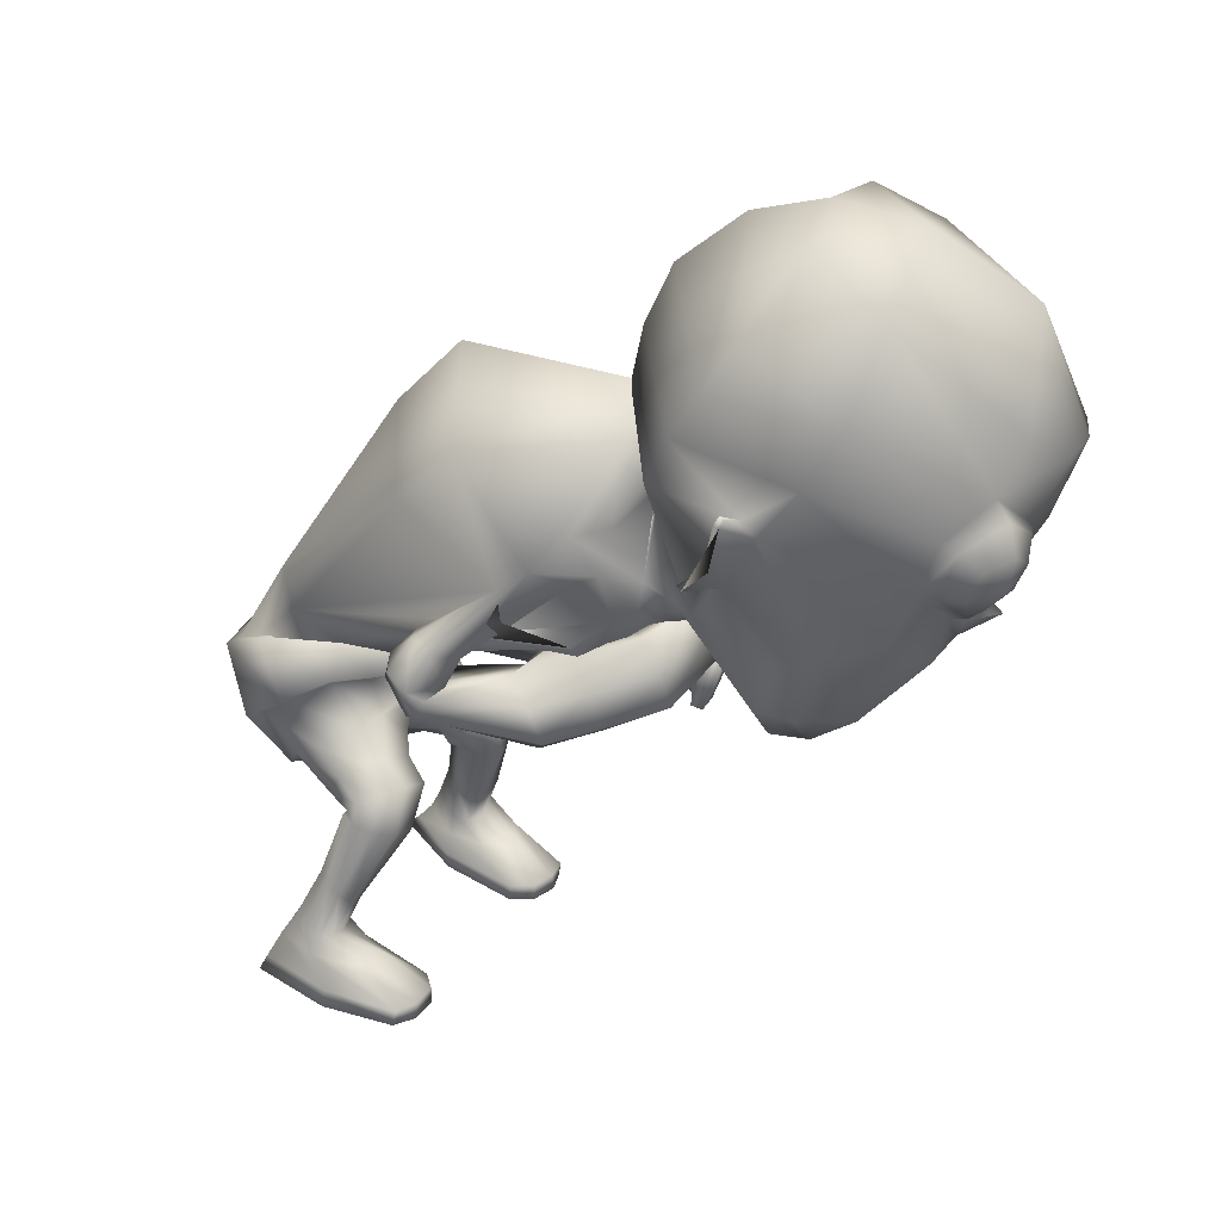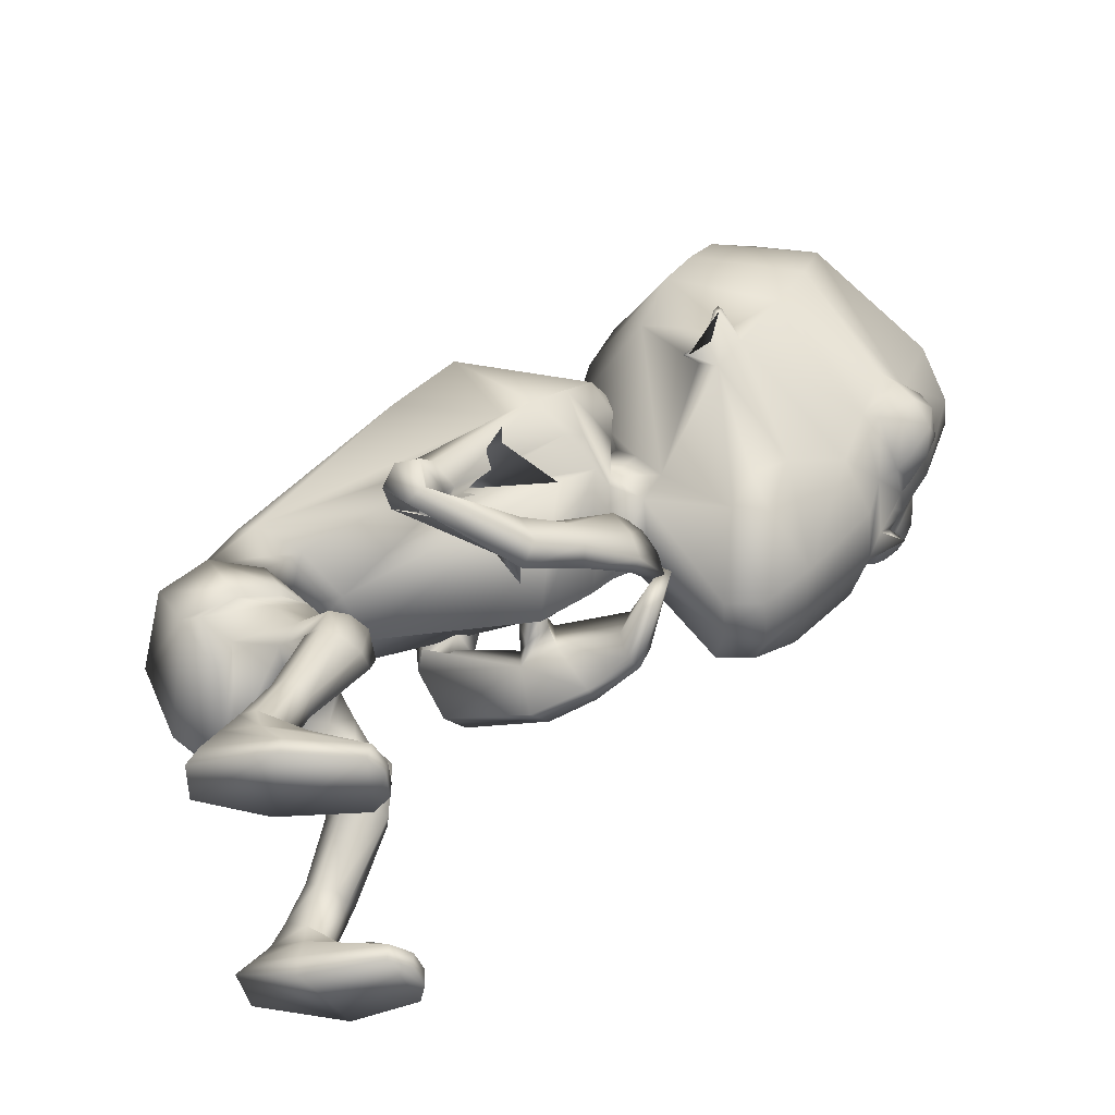
<metadata>
{"format":"obj","ext":"obj","renderer":"f3d","projection":"perspective","resolution":1024,"background":"white","views":[{"elev":27.5,"azim":-54.8,"up":"+Y"},{"elev":-45.4,"azim":-77.2,"up":"+Y"}]}
</metadata>
<code>
o untitled2:Mesh1.001
v 2.846 6.581 5.693
v 2.682 6.317 5.223
v 3.076 7.766 4.601
v 3.061 8.417 4.964
v 2.26 5.288 6.228
v 1.926 4.791 5.679
v 2.765 5.66 5.434
v -0.1299 2.73 -0.9436
v 1.092 3.193 -1.05
v 1.284 2.829 -0.4231
v 0.901 2.724 -0.2785
v 0.7743 5.311 2.756
v 0.8487 5.173 2.81
v 0.8539 5.316 2.969
v 0.8056 5.412 2.933
v 3.224 8.761 4.607
v 3.254 8.665 4.551
v 3.217 8.694 4.489
v 3.205 8.81 4.553
v 2.83 10.15 4.322
v 0.531 10.68 4.088
v 0.7618 11.41 4.941
v 2.71 10.69 4.725
v 1.039 11.66 5.863
v 2.249 11.51 5.714
v 3.123 7.766 4.134
v 3.066 7.805 4.078
v 3.17 8.094 4.377
v 3.207 8.061 4.441
v 3.007 8.631 4.791
v 2.904 7.901 4.389
v 2.844 8.733 7.661
v 2.353 8.097 8.164
v 2.513 8.068 8.145
v 3.02 8.51 7.812
v 2.21 7.269 7.809
v 2.413 7.34 7.856
v 2.605 6.97 7.222
v 2.793 7.09 7.417
v 3.114 7.627 6.765
v 3.157 7.61 7.001
v 3.283 8.408 6.992
v 3.296 8.294 7.221
v 2.881 7.878 8.062
v 3.167 8.133 7.877
v 2.825 7.498 7.918
v 2.961 7.307 7.588
v 3.266 7.616 7.332
v 3.325 8.024 7.484
v 3.191 7.699 7.793
v 1.533 3.953 -1.208
v 1.133 3.565 -1.775
v 0.9608 4.515 -2.184
v 1.462 4.81 -1.626
v 0.2427 4.11 0.5491
v 0.356 4.067 0.4393
v 0.5159 4.374 0.1982
v 0.2601 4.467 0.4346
v 0.8044 5.084 -0.4014
v 0.6138 4.713 -0.1068
v 0.6183 4.31 0.08065
v 1.182 4.396 -0.1188
v 1.146 3.677 -1.537
v 0.8278 2.909 -1.172
v -0.1592 2.564 -1.065
v 1.12 4.362 -0.1725
v 1.369 4.298 -0.6015
v 1.499 4.333 -0.6174
v 1.343 5.028 -0.9721
v 0.7874 5.046 -0.5125
v 1.436 5.055 -0.9286
v 1.359 4.838 -1.646
v 1.405 3.939 -1.123
v 0.8316 4.606 -2.042
v -0.1478 4.514 -2.21
v -0.154 4.372 -2.385
v 0.5558 4.258 -0.05277
v 0.6169 4.943 -0.1743
v 0.5819 4.691 0.04332
v -0.171 6.087 -1.142
v 0.6792 6.039 -1.247
v 0.19 4.92 -0.1542
v 0.9838 4.975 0.2791
v 0.2824 4.681 0.5708
v 1.398 5.38 -0.3417
v 1.305 5.756 -0.9552
v -0.1735 8.288 0.3937
v 1.264 7.777 0.7779
v 1.804 6.1 2.847
v 0.5404 4.773 2.967
v 1.987 6.58 2.12
v 2.014 7.044 2.139
v 0.03639 9.227 1.284
v 1.464 8.541 1.654
v 1.745 6.444 3.384
v 0.6663 5.272 3.663
v 0.635 4.764 4.528
v 0.7088 5.173 4.681
v 0.6471 5.245 4.464
v 0.587 4.803 4.379
v 2.027 7.309 2.596
v 0.5428 9.088 3.979
v 1.397 8.548 3.493
v 1.515 6.448 3.639
v 0.73 5.556 3.949
v 1.717 7.052 3.049
v 1.7 7.102 3.299
v 1.871 7.728 3.096
v -0.1443 3.034 -1.826
v 1.548 3.452 -0.672
v 1.108 3.96 0.08904
v 1.503 3.798 -0.2014
v 0.4474 3.925 0.1431
v 0.7458 3.701 0.3592
v 1.013 3.469 0.5019
v 1.353 3.437 0.2706
v 1.516 3.323 0.04416
v 1.529 3.078 -0.2712
v -0.02049 3.174 -0.3733
v 0.7741 2.956 0.09863
v 0.4838 3.454 0.0993
v 0.7814 3.28 0.3902
v 1.336 0.09426 0.8381
v 2.278 0.07233 1.017
v 1.958 0.07141 1.162
v 1.566 0.07973 1.107
v 1.529 2.695 -0.08328
v 1.118 2.62 -0.04382
v 1.858 2.875 0.1256
v 1.594 3.154 0.6443
v 1.805 3.018 0.3851
v 1.167 3.172 0.7945
v 0.8361 2.962 0.5296
v 0.8258 2.732 0.2131
v 1.688 2.68 -0.107
v 1.405 2.579 -0.172
v 1.88 2.68 0.1136
v 1.643 2.507 0.6281
v 1.84 2.594 0.387
v 1.384 2.457 0.7183
v 1.152 2.478 0.4847
v 1.174 2.503 0.1384
v 1.903 1.781 -0.4025
v 1.613 1.707 -0.4418
v 2.075 1.738 -0.2183
v 2.037 1.515 0.121
v 2.121 1.632 -0.03198
v 1.786 1.425 0.1119
v 1.566 1.476 -0.004261
v 1.497 1.569 -0.2371
v 2.16 1.138 -0.6879
v 1.702 1.169 -0.705
v 2.326 1.09 -0.466
v 2.136 0.9472 -0.154
v 2.299 1.01 -0.2584
v 1.913 0.8777 -0.1187
v 1.705 0.8893 -0.1765
v 1.582 0.991 -0.3669
v 2.244 0.8568 -0.8704
v 1.756 0.8577 -0.9005
v 2.412 0.7293 -0.2983
v 1.993 0.6716 0.4444
v 2.26 0.692 0.2503
v 1.716 0.689 0.4892
v 1.607 0.6382 0.1326
v 1.504 0.6912 -0.3498
v 1.565 0.3141 1.108
v 1.929 0.3032 1.161
v 2.267 0.3007 1.066
v 2.516 0.3482 0.02903
v 2.367 0.5909 -1.088
v 1.69 0.6175 -1.107
v 1.408 0.3905 -0.3712
v 1.337 0.3238 0.852
v 2.542 0.09879 0.01262
v 2.341 0.3988 -1.293
v 1.687 0.4468 -1.309
v 1.459 0.1312 -0.3808
v 1.411 6.009 1.196
v 1.183 5.978 1.399
v 1.816 5.895 1.502
v 1.67 6.009 1.223
v 1.239 5.894 1.789
v 1.559 5.834 1.851
v 1.198 5.492 1.609
v 1.708 5.449 1.722
v 2.293 5.502 1.342
v 2.061 5.621 0.99
v 1.573 5.666 0.9077
v 1.103 5.63 1.179
v 1.911 5.256 1.514
v 1.435 5.3 1.431
v 2.009 5.289 2.361
v 2.268 4.907 2.639
v 2.376 4.956 1.133
v 2.671 4.996 1.377
v 2.172 4.418 2.724
v 1.847 4.299 2.525
v 1.359 5.4 1.062
v 1.789 5.391 0.8937
v 1.616 5.009 2.439
v 1.645 5.354 2.424
v 0.1383 3.75 0.2984
v 0.03995 3.446 -0.04244
v 1.831 5.423 3.196
v 2.042 4.977 3.379
v 1.984 4.524 3.44
v 1.519 5.618 2.937
v 1.671 4.439 3.378
v 1.556 5.214 2.973
v 1.562 5.402 4.32
v 1.524 4.905 4.302
v 1.424 4.475 4.169
v 1.339 5.108 3.921
v 1.393 5.533 4.058
v 1.269 4.518 4.006
v 1.387 5.207 2.583
v 1.241 5.485 2.495
v 1.302 5.404 2.908
v 1.21 5.599 2.853
v 0.7303 5.629 4.64
v 0.7874 5.577 4.764
v 1.481 6.426 4.138
v 0.8625 5.897 4.442
v 1.397 6.799 3.698
v 0.6701 8.66 4.382
v 1.274 8.194 3.802
v 0.676 8.179 4.278
v 1.02 7.891 3.866
v 1.53 7.64 3.489
v 0.5951 6.898 3.654
v 1.523 7.176 4.038
v 0.6096 8.143 3.951
v 0.442 9.061 3.537
v 2.47 8.809 3.695
v 1.241 4.691 5.372
v 1.757 4.763 5.162
v 1.848 6.624 4.275
v 0.4565 9.858 3.715
v 2.779 9.588 3.941
v 1.413 4.555 5.916
v 2.026 7.996 8.406
v 1.932 7.219 7.986
v 3.371 9.921 5.863
v 3.343 9.169 5.414
v 2.522 9.1 8.553
v 2.091 9.081 8.789
v 2.924 10.97 6.356
v 1.396 11.46 6.962
v 2.95 9.568 7.991
v 2.581 5.695 4.976
v 1.834 10.65 8.22
v 1.549 5.1 6.464
v 2.931 6.809 6.522
v 2.554 6.319 7.054
v 2.022 6.569 7.515
v 1.988 6.594 7.717
v 1.944 6.61 7.952
v 1.795 6.209 7.42
v 1.875 6.83 7.76
v 0.2536 4.77 0.2738
v 0.2325 4.946 0.1028
v 0.3634 3.838 0.2719
v 0.2183 5.041 0.01223
v 0.3863 3.989 0.2886
v 2.046 7.085 7.764
v 1.907 7.043 7.886
v -0.1071 6.447 6.585
v -0.8577 8.224 6.166
v -1.03 7.569 5.838
v -0.2222 6.184 6.083
v 0.8078 5.219 6.657
v -0.1119 5.524 6.275
v 0.8257 4.737 5.997
v -1.132 2.817 0.04848
v -1.501 3.048 0.06088
v -1.38 3.381 -0.6366
v 0.4022 5.168 2.72
v 0.4395 5.313 2.86
v 0.3884 5.244 2.933
v 0.3241 5.07 2.829
v -1.231 8.54 5.97
v -1.25 8.588 5.916
v -1.29 8.471 5.863
v -1.282 8.441 5.935
v -1.159 9.943 5.578
v -0.8821 10.51 5.856
v -0.0182 11.39 6.428
v -1.326 7.546 5.473
v -1.257 7.844 5.788
v -1.265 7.877 5.714
v -1.316 7.588 5.395
v -0.9289 8.436 5.999
v -1.023 7.712 5.568
v 0.862 8.629 8.279
v 0.8244 8.395 8.496
v 1.472 8.013 8.469
v 1.611 8.058 8.395
v 1.453 7.293 8.155
v 1.599 7.241 8.001
v 0.9063 7.001 8.005
v 0.953 6.896 7.737
v 0.3168 7.471 7.881
v 0.2109 7.487 7.664
v 0.2786 8.138 8.16
v 0.1477 8.245 7.967
v 0.778 8.008 8.619
v 1.142 7.786 8.603
v 1.137 7.412 8.443
v 0.8495 7.203 8.244
v 0.423 7.473 8.214
v 0.4291 7.875 8.384
v 0.7468 7.574 8.552
v -1.551 4.19 -0.6696
v -1.42 4.953 -1.121
v -1.302 4.612 -1.814
v -1.532 3.777 -1.327
v -0.0153 4.388 0.2763
v 0.1017 4.086 0.479
v -0.2258 4.955 -0.2566
v -0.6616 4.435 0.1909
v -0.154 4.287 0.1902
v -0.09071 4.64 -0.01713
v -1.433 3.868 -1.098
v -1.213 3.054 -0.8549
v -0.6501 4.393 0.1249
v -1.156 4.482 -0.1529
v -1.059 4.418 -0.1796
v -0.9493 5.048 -0.5769
v -0.9878 5.11 -0.5041
v -0.269 4.911 -0.3628
v -1.352 4.934 -1.183
v -1.418 4.139 -0.6338
v -1.132 4.647 -1.73
v -0.1685 4.211 0.0472
v -0.03833 4.671 0.1263
v -0.06569 4.838 -0.09618
v -0.9834 5.884 -0.9905
v -0.4867 4.803 0.4735
v -1.124 5.12 0.0717
v -1.363 5.529 -0.5286
v -1.343 7.576 1.285
v -0.8222 5.983 3.525
v -1.352 6.364 2.873
v -1.436 6.839 2.878
v -1.288 8.345 2.125
v -0.5899 6.379 3.996
v 0.75 5.499 4.671
v 0.8102 5.445 4.526
v 0.7652 5.886 4.368
v 0.6909 5.938 4.587
v -1.335 7.142 3.286
v -0.3928 8.45 3.919
v -0.2261 6.4 4.122
v -0.6914 7.004 3.862
v -0.8393 6.901 3.616
v -1.027 7.624 3.693
v -1.568 3.742 -0.1068
v -1.214 4 0.2928
v -0.7134 3.967 0.3845
v -0.1279 3.908 0.2249
v -1.051 3.562 0.6892
v -0.6737 3.435 0.7657
v -0.3992 3.622 0.5198
v -1.321 3.545 0.5539
v -1.551 3.359 0.2859
v -0.8077 2.939 0.3361
v -0.5928 3.198 0.5867
v -0.3524 3.371 0.2005
v -1.255 0.2975 1.387
v -1.484 0.2919 1.656
v -1.876 0.2996 1.712
v -2.197 0.3141 1.569
v -1.316 2.796 0.3788
v -1.663 2.998 0.49
v -1.79 3.242 0.7854
v -1.575 3.334 0.9912
v -1.24 3.361 1.144
v -0.8137 3.219 1.128
v -0.7196 2.947 0.779
v -0.9218 2.775 0.5002
v -1.425 2.869 0.3346
v -1.699 2.96 0.4647
v -1.822 2.939 0.7149
v -1.709 2.83 0.9579
v -1.46 2.748 1.152
v -1.182 2.71 1.184
v -1.021 2.748 0.9116
v -1.131 2.787 0.5841
v -1.582 1.988 0.06063
v -1.864 2.035 0.1597
v -1.991 1.972 0.3717
v -1.99 1.857 0.5582
v -1.869 1.743 0.686
v -1.618 1.675 0.6234
v -1.431 1.749 0.469
v -1.417 1.854 0.2317
v -1.677 1.441 -0.2216
v -2.121 1.379 -0.1054
v -2.23 1.314 0.1451
v -2.16 1.228 0.3408
v -1.976 1.175 0.4103
v -1.745 1.124 0.3987
v -1.551 1.152 0.3052
v -1.472 1.267 0.09558
v -1.738 1.098 -0.4165
v -2.21 1.084 -0.2916
v -2.296 0.9786 0.2676
v -2.139 0.9377 0.8077
v -1.883 0.9061 0.997
v -1.609 0.9058 1.039
v -1.474 0.8569 0.6652
v -1.384 0.9257 0.1641
v -1.838 0.53 1.712
v -1.474 0.526 1.658
v -2.176 0.5417 1.618
v -2.368 0.7177 -0.4491
v -2.42 0.6132 0.597
v -1.706 0.7398 -0.6088
v -1.307 0.6147 0.1553
v -1.246 0.5268 1.401
v -2.384 0.4611 -0.5888
v -2.457 0.3632 0.5852
v -1.747 0.4818 -0.7472
v -1.373 0.3528 0.1609
v -1.126 5.849 1.713
v -1.409 5.914 1.589
v -1.669 5.945 1.724
v -1.722 5.809 2.024
v -1.338 5.663 2.229
v -1.056 5.726 2.085
v -1.586 5.336 2.155
v -1.142 5.365 1.878
v -2.012 5.566 1.593
v -2.124 5.441 1.975
v -1.185 5.545 1.456
v -1.659 5.618 1.355
v -1.796 5.178 1.99
v -1.114 5.114 3.075
v -0.8786 5.372 2.663
v -1.41 5.196 1.77
v -1.859 4.923 1.734
v -0.844 4.416 3.054
v -1.076 4.652 3.278
v -2.002 5.028 1.997
v -1.432 5.329 1.396
v -0.5155 5.338 2.6
v -0.5377 5.01 2.71
v -1.805 5.346 1.38
v -0.6768 5.303 3.679
v -0.4562 5.627 3.308
v -0.6631 4.874 3.864
v -0.1956 5.668 2.944
v -0.2892 5.313 3.121
v -0.3908 4.71 3.762
v -0.1046 5.531 4.369
v -0.1111 5.969 4.14
v -0.02559 5.082 4.479
v 0.07309 5.938 3.861
v 0.1196 5.473 3.963
v 0.135 5.015 4.318
v -0.09219 5.385 2.534
v -0.2495 5.179 2.732
v -0.03731 5.415 2.947
v 0.0667 5.562 2.815
v 0.634 6.33 4.447
v 0.6991 6.308 4.318
v 0.1089 6.381 4.529
v -0.09044 6.744 4.105
v -0.09177 8.121 4.135
v 0.2002 7.85 4.067
v -0.4901 7.594 3.946
v -0.0401 7.118 4.473
v -1.116 8.625 4.803
v 0.6869 4.711 5.471
v -0.1357 6.546 4.832
v -1.285 9.376 5.217
v -0.6986 9.71 7.143
v -0.8695 8.949 6.731
v 1.602 9.052 8.841
v -0.1507 10.81 7.324
v 0.8896 9.46 8.637
v -0.2278 5.564 5.787
v 0.2827 6.691 7.337
v 0.9459 6.247 7.548
v 1.633 6.551 7.636
v 1.775 6.584 7.783
v -0.04445 3.792 0.3203
v -0.000245 3.995 0.3454
v 1.72 7.07 7.867
f 1 2 3 4
f 5 6 7 1
f 8 9 10 11
f 12 13 14 15
f 16 17 18 19
f 20 21 22 23
f 23 22 24 25
f 26 27 28 29
f 30 4 16 19
f 3 31 27 26
f 18 17 29 28
f 32 33 34 35
f 33 36 37 34
f 36 38 39 37
f 38 40 41 39
f 40 42 43 41
f 42 32 35 43
f 35 34 44 45
f 34 37 46 44
f 37 39 47 46
f 39 41 48 47
f 41 43 49 48
f 43 35 45 49
f 50 45 44 46
f 50 46 47 48
f 50 48 49 45
f 51 52 53 54
f 55 56 57 58
f 59 60 61 62
f 63 9 64 52
f 9 8 65 64
f 66 67 68 62
f 69 70 59 71
f 72 69 71 54
f 67 73 51 68
f 73 63 52 51
f 74 72 54 53
f 75 74 53 76
f 77 66 62 61
f 60 59 78 79
f 61 60 79 57
f 74 75 80 81
f 82 70 83 84
f 70 69 85 83
f 72 74 81 86
f 81 80 87 88
f 84 83 89 90
f 83 85 91 89
f 86 81 88 92
f 88 87 93 94
f 90 89 95 96
f 97 98 99 100
f 92 88 94 101
f 94 93 102 103
f 96 95 104 105
f 95 106 107 104
f 101 94 103 108
f 109 52 64 65
f 63 73 110 9
f 67 66 111 112
f 66 77 113 111
f 111 114 115 116
f 112 111 116 117
f 9 110 118 10
f 119 8 11 120
f 114 121 122 115
f 123 124 125 126
f 11 10 127 128
f 10 118 129 127
f 117 116 130 131
f 116 115 132 130
f 115 122 133 132
f 120 11 128 134
f 128 127 135 136
f 127 129 137 135
f 131 130 138 139
f 130 132 140 138
f 132 133 141 140
f 134 128 136 142
f 136 135 143 144
f 135 137 145 143
f 139 138 146 147
f 138 140 148 146
f 140 141 149 148
f 142 136 144 150
f 144 143 151 152
f 143 145 153 151
f 147 146 154 155
f 146 148 156 154
f 148 149 157 156
f 150 144 152 158
f 152 151 159 160
f 151 153 161 159
f 155 154 162 163
f 154 156 164 162
f 156 157 165 164
f 158 152 160 166
f 162 164 167 168
f 163 162 168 169
f 159 161 170 171
f 160 159 171 172
f 166 160 172 173
f 164 165 174 167
f 171 170 175 176
f 172 171 176 177
f 173 172 177 178
f 167 174 123 126
f 168 167 126 125
f 169 168 125 124
f 177 176 175 178
f 89 91 179 180
f 92 101 181 182
f 106 95 183 184
f 95 89 180 183
f 184 183 185 186
f 182 181 187 188
f 180 179 189 190
f 183 180 190 185
f 191 192 193 194
f 195 196 197 198
f 199 200 201 202
f 192 199 202 193
f 203 204 119 121
f 122 121 119 120
f 133 122 120 134
f 141 133 134 142
f 149 141 142 150
f 157 149 150 158
f 165 157 158 166
f 174 165 166 173
f 123 174 173 178
f 178 175 124 123
f 170 169 124 175
f 161 163 169 170
f 153 155 163 161
f 145 147 155 153
f 137 139 147 145
f 129 131 139 137
f 118 117 131 129
f 110 112 117 118
f 73 67 112 110
f 85 69 72 86
f 91 85 86 92
f 179 91 92 182
f 189 179 182 188
f 201 200 195 198
f 196 191 194 197
f 181 184 186 187
f 101 106 184 181
f 107 106 101 108
f 186 185 192 191
f 187 186 191 196
f 188 187 196 195
f 200 189 188 195
f 190 189 200 199
f 185 190 199 192
f 194 193 205 206
f 197 194 206 207
f 193 202 208 205
f 201 198 209 210
f 198 197 207 209
f 206 205 211 212
f 207 206 212 213
f 208 210 214 215
f 205 208 215 211
f 210 209 216 214
f 209 207 213 216
f 202 201 217 218
f 201 210 219 217
f 210 208 220 219
f 208 202 218 220
f 218 217 13 12
f 217 219 14 13
f 219 220 15 14
f 220 218 12 15
f 211 215 221 222
f 212 211 222 98
f 213 212 98 97
f 216 213 97 100
f 214 216 100 99
f 215 214 99 221
f 99 98 222 221
f 105 104 223 224
f 225 223 104 107
f 103 102 226 227
f 227 226 228 229
f 229 225 230 227
f 225 107 108 230
f 230 108 103 227
f 229 228 231 225
f 232 233 234 235
f 236 224 223 237
f 238 232 235 31 3
f 235 234 239 240
f 236 237 6 241
f 242 243 36 33
f 244 245 20 23
f 242 33 246 247
f 248 244 23 25
f 249 248 25 24
f 240 239 21 20
f 245 4 30 240 20
f 32 244 248 250
f 42 245 244 32
f 40 4 245 42
f 251 238 3 2
f 246 33 32 250
f 246 250 252 247
f 252 250 248 249
f 6 5 253 241
f 6 237 251 7
f 223 238 251 237
f 225 232 238 223
f 225 231 233 232
f 30 31 235 240
f 4 3 17 16
f 31 30 19 18
f 31 18 28 27
f 17 3 26 29
f 254 40 38 255
f 4 40 254 1
f 256 257 258 259
f 260 258 257 256
f 255 259 253 5
f 254 255 5 1
f 7 251 2 1
f 38 256 259 255
f 261 79 78 262
f 62 68 71 59
f 54 71 68 51
f 52 109 76 53
f 58 57 79 261
f 111 113 263 114
f 70 82 264 59
f 263 113 265 203
f 113 77 61 265
f 59 264 262 78
f 203 265 56 55
f 265 61 57 56
f 263 203 121 114
f 36 266 256 38
f 243 267 266 36
f 256 266 267 260
f 268 269 270 271
f 272 268 273 274
f 8 275 276 277
f 278 279 280 281
f 282 283 284 285
f 286 287 22 21
f 287 288 24 22
f 289 290 291 292
f 293 283 282 269
f 270 289 292 294
f 284 291 290 285
f 295 296 297 298
f 298 297 299 300
f 300 299 301 302
f 302 301 303 304
f 304 303 305 306
f 306 305 296 295
f 296 307 308 297
f 297 308 309 299
f 299 309 310 301
f 301 310 311 303
f 303 311 312 305
f 305 312 307 296
f 313 309 308 307
f 313 311 310 309
f 313 307 312 311
f 314 315 316 317
f 55 58 318 319
f 320 321 322 323
f 324 317 325 277
f 277 325 65 8
f 326 321 327 328
f 329 330 320 331
f 332 315 330 329
f 328 327 314 333
f 333 314 317 324
f 334 316 315 332
f 75 76 316 334
f 335 322 321 326
f 323 336 337 320
f 322 318 336 323
f 334 338 80 75
f 82 84 339 331
f 331 339 340 329
f 332 341 338 334
f 338 342 87 80
f 84 90 343 339
f 339 343 344 340
f 341 345 342 338
f 342 346 93 87
f 90 96 347 343
f 348 349 350 351
f 345 352 346 342
f 346 353 102 93
f 96 105 354 347
f 347 354 355 356
f 352 357 353 346
f 109 65 325 317
f 324 277 358 333
f 328 359 360 326
f 326 360 361 335
f 360 362 363 364
f 359 365 362 360
f 277 276 366 358
f 119 367 275 8
f 364 363 368 369
f 370 371 372 373
f 275 374 375 276
f 276 375 376 366
f 365 377 378 362
f 362 378 379 363
f 363 379 380 368
f 367 381 374 275
f 374 382 383 375
f 375 383 384 376
f 377 385 386 378
f 378 386 387 379
f 379 387 388 380
f 381 389 382 374
f 382 390 391 383
f 383 391 392 384
f 385 393 394 386
f 386 394 395 387
f 387 395 396 388
f 389 397 390 382
f 390 398 399 391
f 391 399 400 392
f 393 401 402 394
f 394 402 403 395
f 395 403 404 396
f 397 405 398 390
f 398 406 407 399
f 399 407 408 400
f 401 409 410 402
f 402 410 411 403
f 403 411 412 404
f 405 413 406 398
f 410 414 415 411
f 409 416 414 410
f 407 417 418 408
f 406 419 417 407
f 413 420 419 406
f 411 415 421 412
f 417 422 423 418
f 419 424 422 417
f 420 425 424 419
f 415 371 370 421
f 414 372 371 415
f 416 373 372 414
f 424 425 423 422
f 343 426 427 344
f 345 428 429 352
f 356 430 431 347
f 347 431 426 343
f 430 432 433 431
f 428 434 435 429
f 426 436 437 427
f 431 433 436 426
f 438 439 440 441
f 442 443 444 445
f 446 447 448 449
f 441 440 447 446
f 203 369 119 204
f 368 367 119 369
f 380 381 367 368
f 388 389 381 380
f 396 397 389 388
f 404 405 397 396
f 412 413 405 404
f 421 420 413 412
f 370 425 420 421
f 425 370 373 423
f 418 423 373 416
f 408 418 416 409
f 400 408 409 401
f 392 400 401 393
f 384 392 393 385
f 376 384 385 377
f 366 376 377 365
f 358 366 365 359
f 333 358 359 328
f 340 341 332 329
f 344 345 341 340
f 427 428 345 344
f 437 434 428 427
f 448 443 442 449
f 445 444 439 438
f 429 435 432 430
f 352 429 430 356
f 355 357 352 356
f 432 438 441 433
f 435 445 438 432
f 434 442 445 435
f 449 442 434 437
f 436 446 449 437
f 433 441 446 436
f 439 450 451 440
f 444 452 450 439
f 440 451 453 447
f 448 454 455 443
f 443 455 452 444
f 450 456 457 451
f 452 458 456 450
f 453 459 460 454
f 451 457 459 453
f 454 460 461 455
f 455 461 458 452
f 447 462 463 448
f 448 463 464 454
f 454 464 465 453
f 453 465 462 447
f 462 278 281 463
f 463 281 280 464
f 464 280 279 465
f 465 279 278 462
f 457 466 467 459
f 456 351 466 457
f 458 348 351 456
f 461 349 348 458
f 460 350 349 461
f 459 467 350 460
f 350 467 466 351
f 105 224 468 354
f 469 355 354 468
f 353 470 226 102
f 470 471 228 226
f 471 470 472 469
f 469 472 357 355
f 472 470 353 357
f 471 469 231 228
f 473 474 234 233
f 236 475 468 224
f 476 270 294 474 473
f 474 477 239 234
f 236 241 274 475
f 242 298 300 243
f 478 287 286 479
f 242 247 480 298
f 481 288 287 478
f 249 24 288 481
f 477 286 21 239
f 479 286 477 293 269
f 295 482 481 478
f 306 295 478 479
f 304 306 479 269
f 483 271 270 476
f 480 482 295 298
f 480 247 252 482
f 252 249 481 482
f 274 241 253 272
f 274 273 483 475
f 468 475 483 476
f 469 468 476 473
f 469 473 233 231
f 293 477 474 294
f 269 282 285 270
f 294 284 283 293
f 294 292 291 284
f 285 290 289 270
f 484 485 302 304
f 269 268 484 304
f 486 259 258 487
f 260 486 487 258
f 485 272 253 259
f 484 268 272 485
f 273 268 271 483
f 302 485 259 486
f 261 262 337 336
f 321 320 330 327
f 315 314 327 330
f 317 316 76 109
f 58 261 336 318
f 360 364 488 361
f 331 320 264 82
f 488 203 489 361
f 361 489 322 335
f 320 337 262 264
f 203 55 319 489
f 489 319 318 322
f 488 364 369 203
f 300 302 486 490
f 243 300 490 267
f 486 260 267 490

</code>
